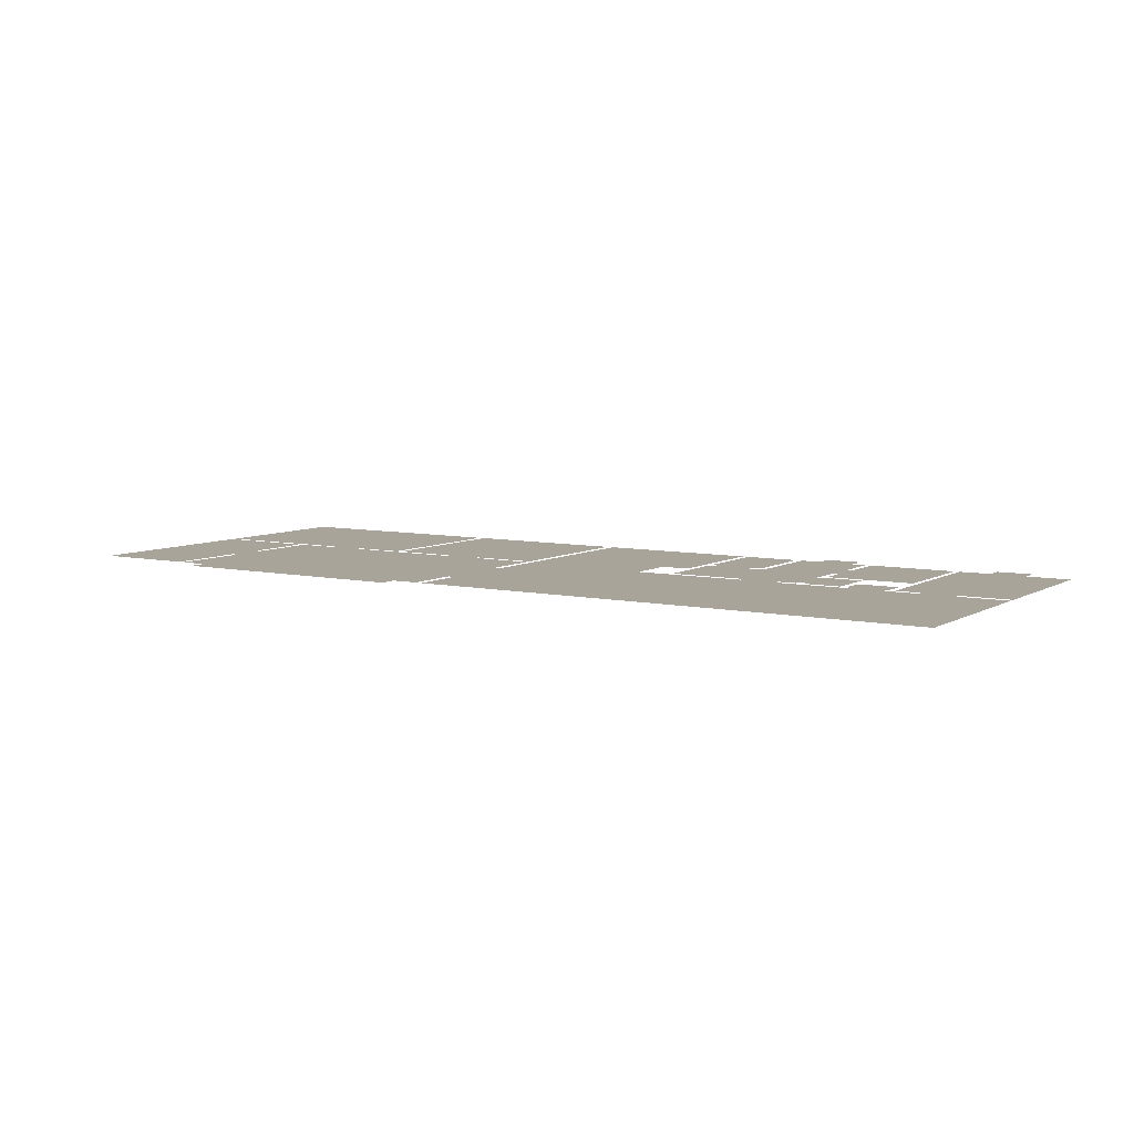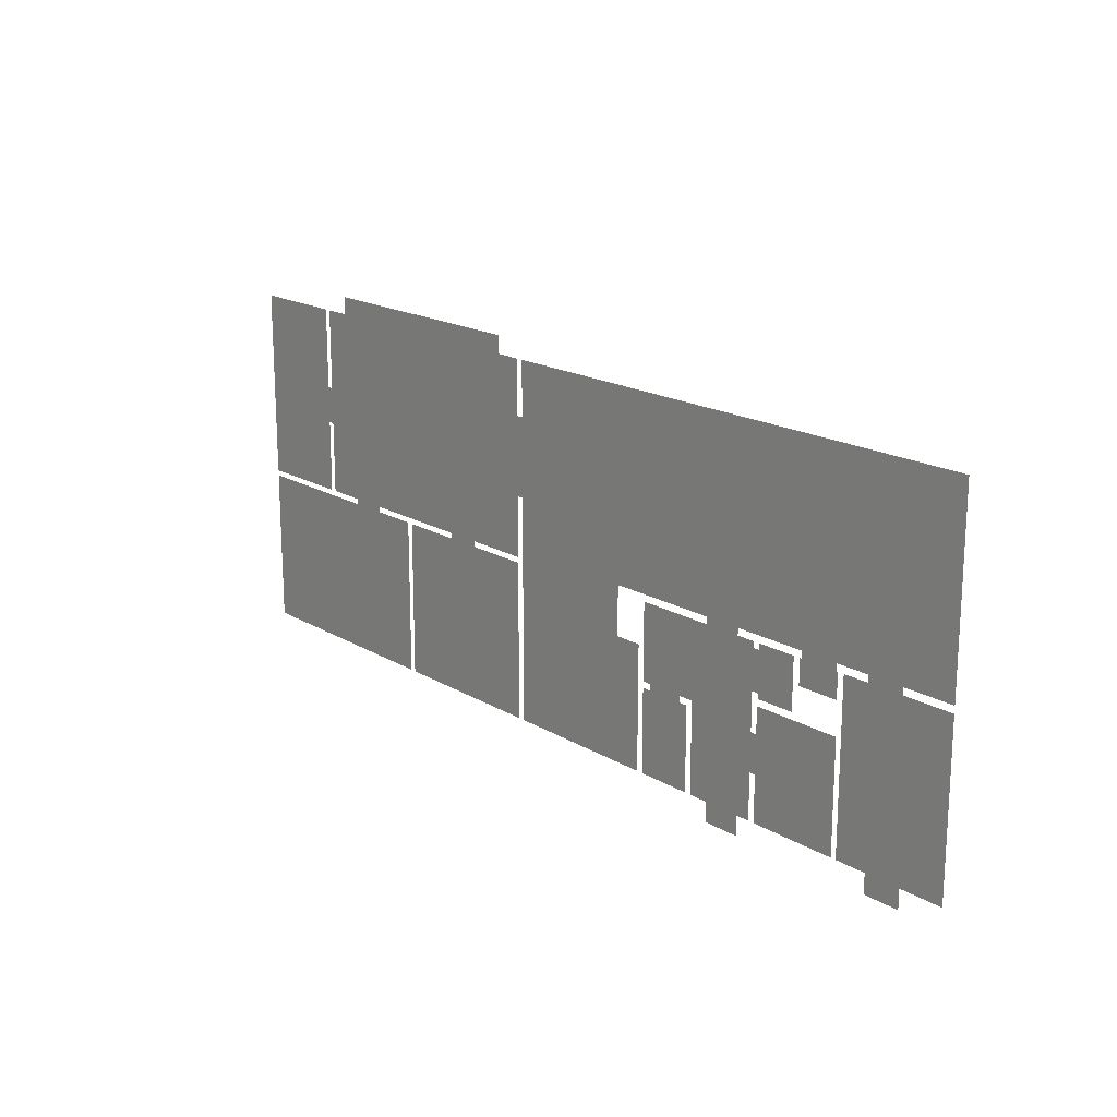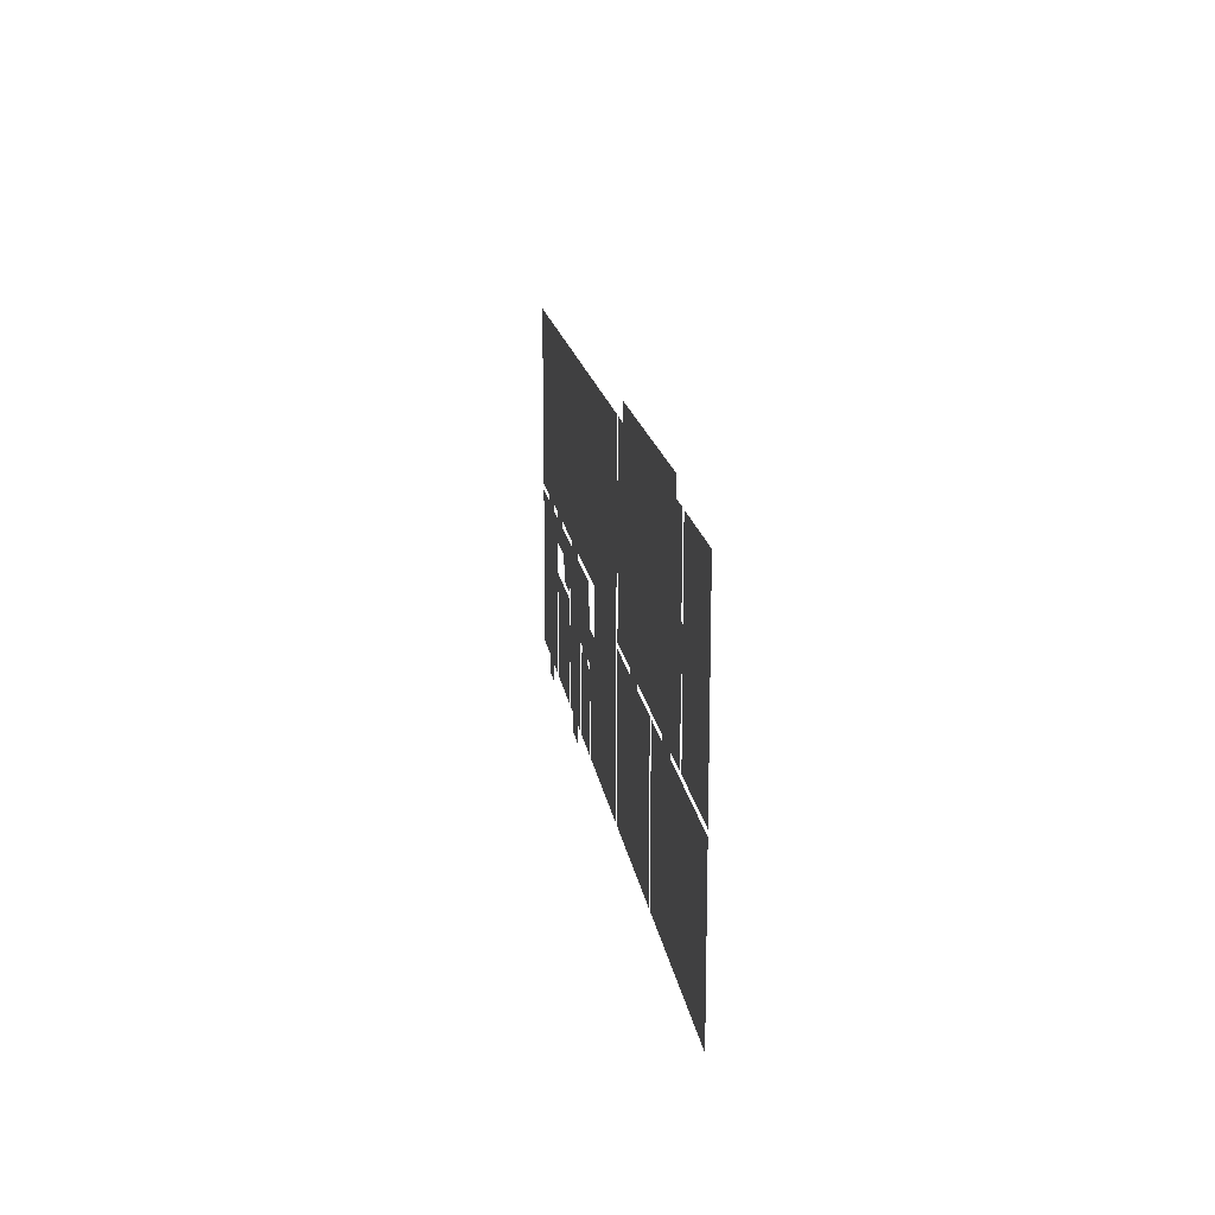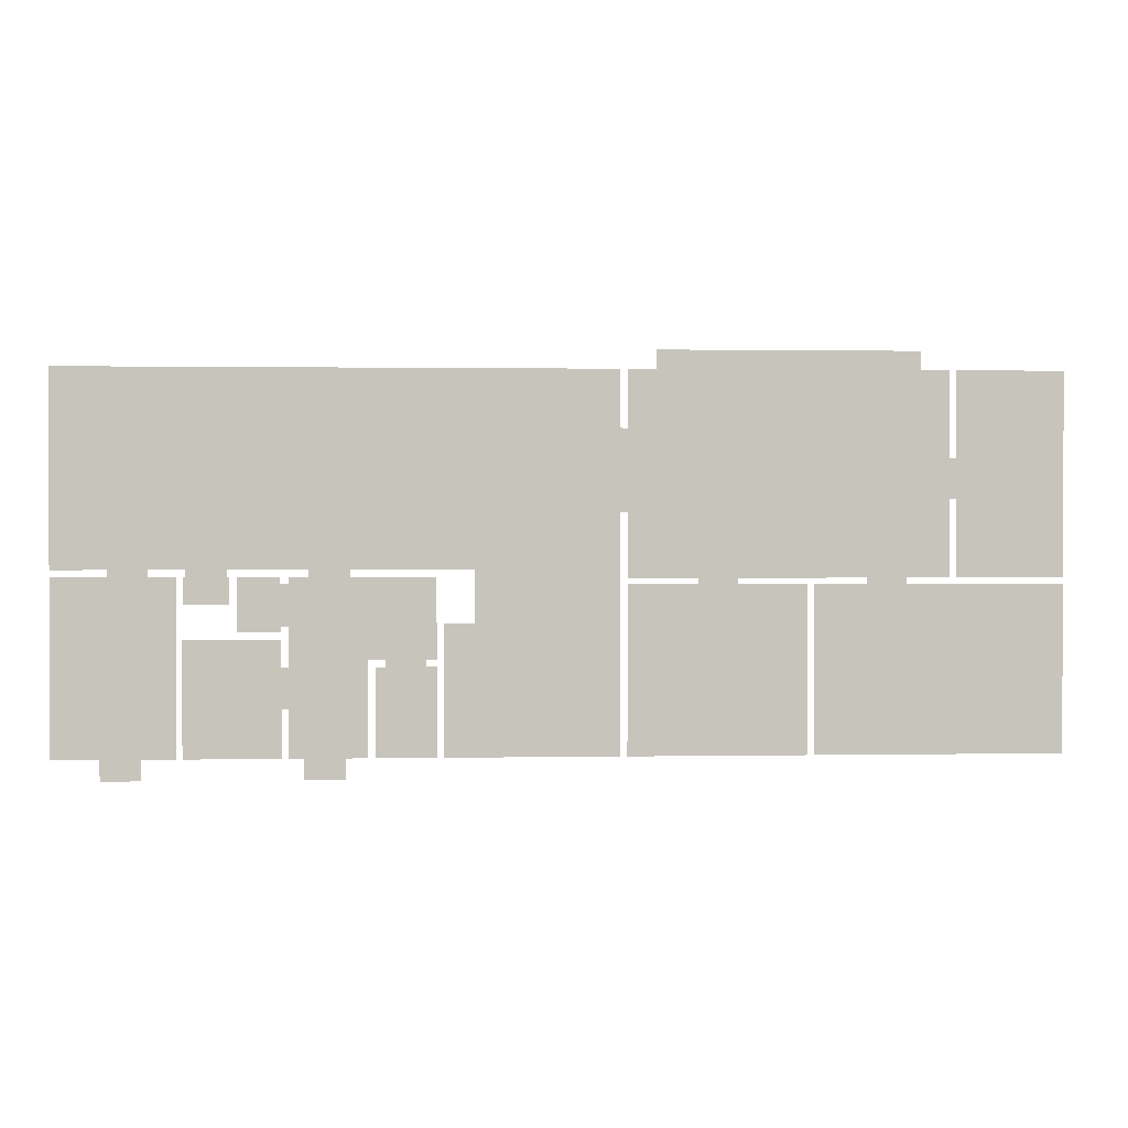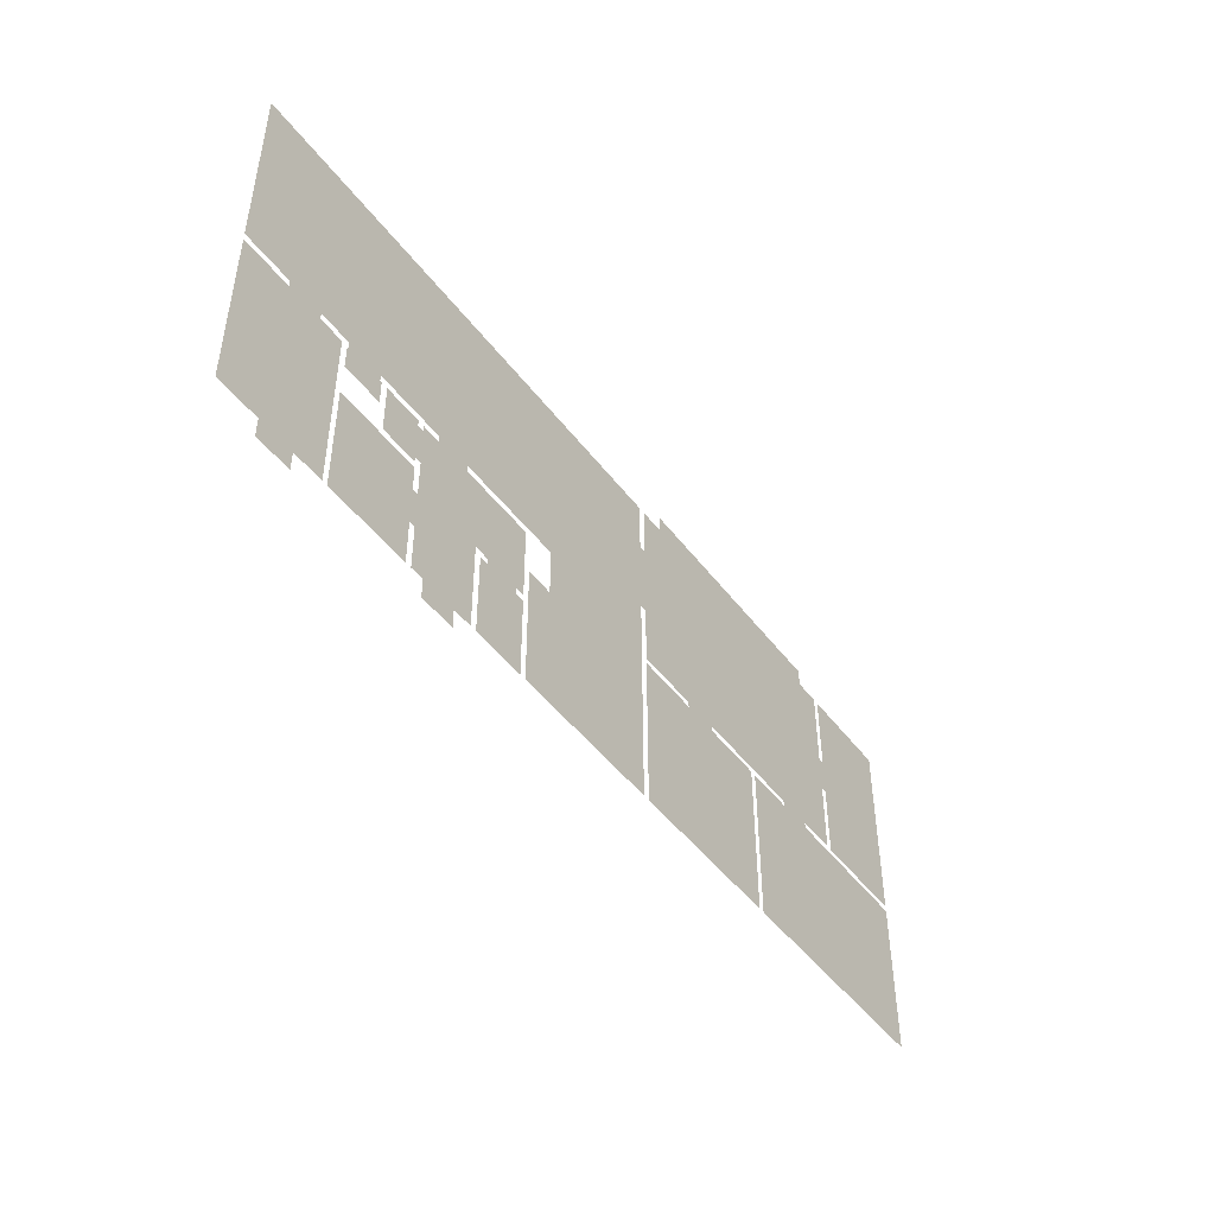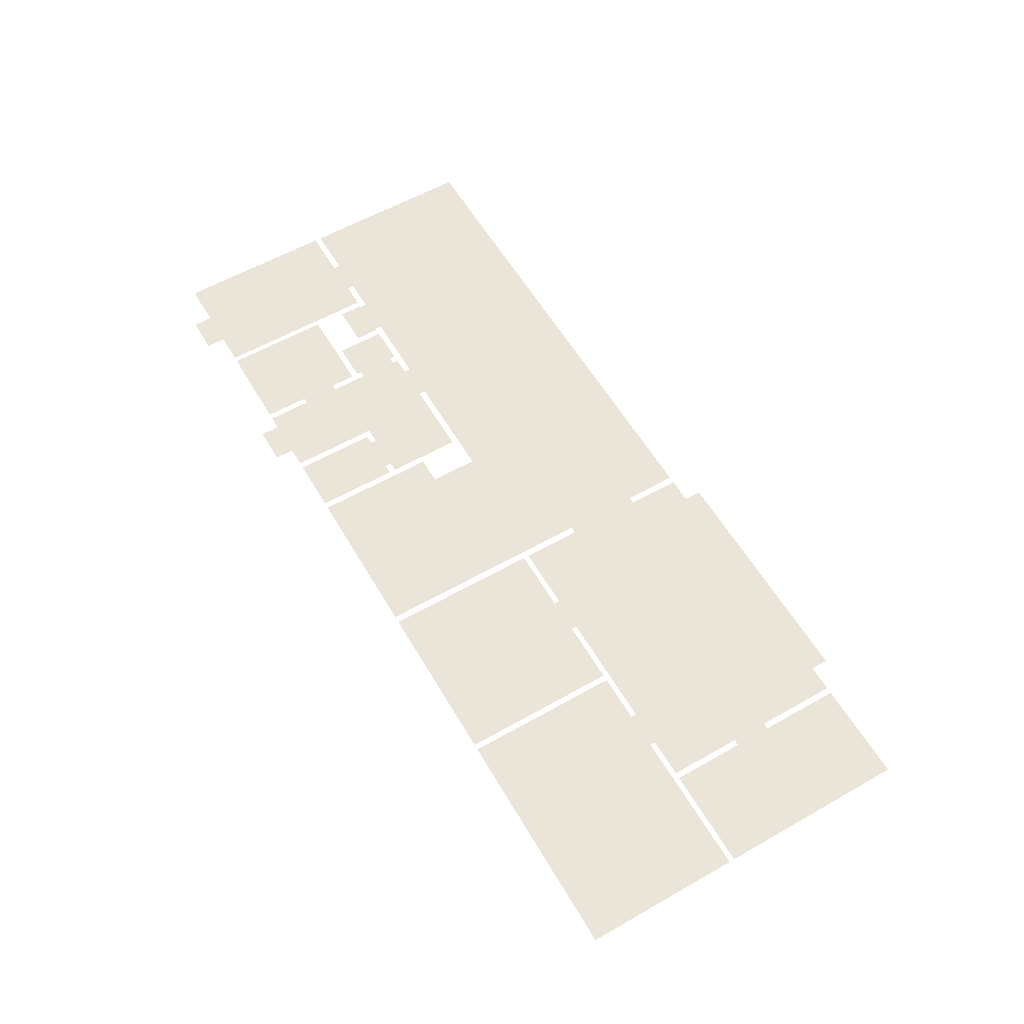
<metadata>
{"format":"obj","ext":"obj","renderer":"f3d","projection":"perspective","resolution":1024,"background":"white","views":[{"elev":7.1,"azim":32.3,"up":"+Y"},{"elev":17.9,"azim":49.2,"up":"+Z"},{"elev":16.9,"azim":-98.2,"up":"+Z"},{"elev":1.1,"azim":176.2,"up":"+Z"},{"elev":-46.9,"azim":125.0,"up":"+Z"},{"elev":58.8,"azim":-120.3,"up":"+Y"}]}
</metadata>
<code>
v -2.482 0 -0.2239
v 4.108 0 -0.2239
v -2.482 0 -2.643
v 4.108 0 -2.643
v -2.482 0 -8.731
v 4.108 0 -8.731
v 5.496 0 -2.643
v 5.496 0 -8.731
v -2.482 0 8.859
v 4.108 0 8.859
v 23.06 0 -0.2239
v 23.06 0 8.859
v -2.482 0 2.344
v 4.108 0 2.344
v 23.06 0 2.344
v 23.06 0 6.18
v 4.108 0 6.18
v -2.482 0 6.18
v 9.714 0 8.859
v 9.714 0 6.18
v 9.714 0 2.344
v 9.714 0 -0.2239
v 11.56 0 -0.2239
v 11.56 0 2.344
v 11.56 0 6.18
v 11.56 0 8.859
v 15.19 0 -0.2239
v 15.19 0 2.344
v 15.19 0 6.18
v 15.19 0 8.859
v 17.07 0 -0.2239
v 17.07 0 2.344
v 17.07 0 6.18
v 17.07 0 8.859
v 18.73 0 -0.2239
v 18.73 0 2.344
v 18.73 0 6.18
v 18.73 0 8.859
v 20.54 0 -0.2239
v 20.54 0 2.344
v 20.54 0 6.18
v 20.54 0 8.859
v -2.655 0 2.344
v -2.655 0 6.18
v 11.56 0 -0.3921
v 9.714 0 -0.3921
v 17.07 0 -0.3921
v 15.19 0 -0.3921
v 20.54 0 -0.3921
v 18.73 0 -0.3921
v -17.64 0 8.859
v -2.827 0 8.859
v -2.827 0 -0.6251
v -17.64 0 -0.6251
v -6.068 0 8.859
v -6.068 0 -0.6251
v -7.888 0 8.859
v -7.888 0 -0.6251
v -15.66 0 8.859
v -15.66 0 -0.6251
v -13.82 0 -0.6251
v -13.82 0 8.859
v -2.827 0 2.344
v -6.068 0 2.344
v -7.888 0 2.344
v -13.82 0 2.344
v -15.66 0 2.344
v -17.64 0 2.344
v -2.827 0 2.994
v -6.068 0 2.994
v -7.888 0 2.994
v -13.82 0 2.994
v -15.66 0 2.994
v -17.64 0 2.994
v -2.827 0 4.832
v -6.068 0 4.832
v -7.888 0 4.832
v -13.82 0 4.832
v -15.66 0 4.832
v -17.64 0 4.832
v -2.827 0 6.18
v -6.068 0 6.18
v -7.888 0 6.18
v -13.82 0 6.18
v -15.66 0 6.18
v -17.64 0 6.18
v -17.79 0 2.994
v -17.79 0 4.832
v -6.068 0 -0.7621
v -7.888 0 -0.7621
v -13.82 0 -0.7621
v -15.66 0 -0.7621
v -2.655 0 6.18
v -2.655 0 4.832
v -2.655 0 2.994
v -2.655 0 2.344
v -4.119 0 -0.6251
v -4.119 0 2.344
v -4.119 0 2.994
v -4.119 0 4.832
v -4.119 0 6.18
v -4.119 0 8.859
v -16.29 0 8.859
v -16.29 0 6.18
v -16.29 0 4.832
v -16.29 0 2.994
v -16.29 0 2.344
v -16.29 0 -0.6251
v -6.068 0 9.734
v -4.119 0 9.734
v -7.888 0 9.734
v -15.66 0 9.734
v -13.82 0 9.734
v -16.29 0 9.734
v -11.09 0 -0.899
v -2.822 0 -0.899
v -2.822 0 -8.731
v -11.09 0 -8.731
v -6.068 0 -0.899
v -6.068 0 -8.731
v -7.888 0 -0.899
v -7.888 0 -8.731
v -7.888 0 -0.7621
v -6.068 0 -0.7621
v -22.94 0 -0.899
v -11.38 0 -0.899
v -11.38 0 -8.731
v -22.94 0 -8.731
v -13.82 0 -0.899
v -13.82 0 -8.731
v -15.66 0 -0.899
v -15.66 0 -8.731
v -15.66 0 -0.7621
v -13.82 0 -0.7621
v -22.94 0 8.859
v -17.94 0 8.859
v -17.94 0 -0.6303
v -22.94 0 -0.6303
v -17.94 0 2.994
v -22.94 0 2.994
v -17.94 0 4.832
v -22.94 0 4.832
v -17.79 0 4.832
v -17.79 0 2.994
v 8.91 0 -4.305
v 12.48 0 -4.305
v 12.48 0 -8.731
v 8.91 0 -8.731
v 8.91 0 -0.5604
v 12.48 0 -0.5604
v 5.816 0 -4.305
v 5.816 0 -0.5604
v 9.714 0 -0.5604
v 9.714 0 -4.305
v 9.714 0 -8.731
v 9.927 0 -8.731
v 9.927 0 -4.305
v 9.927 0 -0.5604
v 11.78 0 -8.731
v 11.78 0 -4.305
v 11.78 0 -0.5604
v 11.56 0 -0.5604
v 11.56 0 -4.305
v 11.56 0 -8.731
v 9.714 0 -0.3921
v 9.927 0 -0.3921
v 11.56 0 -0.3921
v 11.78 0 -9.696
v 11.56 0 -9.696
v 9.927 0 -9.696
v 6.293 0 -4.305
v 6.293 0 -0.5604
v 8.115 0 -4.305
v 8.115 0 -0.5604
v 8.115 0 -4.46
v 6.293 0 -4.46
v 5.816 0 -0.8618
v 6.293 0 -0.8618
v 8.115 0 -0.8618
v 8.91 0 -0.8618
v 9.714 0 -0.8618
v 9.927 0 -0.8618
v 11.56 0 -0.8618
v 11.78 0 -0.8618
v 12.48 0 -0.8618
v 5.816 0 -2.786
v 6.293 0 -2.786
v 8.115 0 -2.786
v 8.91 0 -2.786
v 9.714 0 -2.786
v 9.927 0 -2.786
v 11.56 0 -2.786
v 11.78 0 -2.786
v 12.48 0 -2.786
v 12.65 0 -0.8618
v 12.65 0 -2.786
v 12.48 0 -4.642
v 11.78 0 -4.642
v 11.56 0 -4.642
v 9.927 0 -4.642
v 9.714 0 -4.642
v 8.91 0 -4.642
v 8.91 0 -6.499
v 9.714 0 -6.499
v 9.927 0 -6.499
v 11.56 0 -6.499
v 11.78 0 -6.499
v 12.48 0 -6.499
v 12.63 0 -4.642
v 12.63 0 -6.499
v 5.816 0 -4.616
v 8.588 0 -4.616
v 8.588 0 -8.731
v 5.816 0 -8.731
v 6.293 0 -4.616
v 6.293 0 -8.731
v 8.115 0 -8.731
v 8.115 0 -4.616
v 6.293 0 -4.46
v 8.115 0 -4.46
v 12.79 0 -3.368
v 17.21 0 -3.368
v 17.21 0 -8.731
v 12.79 0 -8.731
v 17.21 0 -4.642
v 12.79 0 -4.642
v 12.79 0 -6.499
v 17.21 0 -6.499
v 12.63 0 -6.499
v 12.63 0 -4.642
v 12.82 0 -0.5604
v 14.75 0 -0.5604
v 14.75 0 -3.038
v 12.82 0 -3.038
v 14.75 0 -2.786
v 12.82 0 -2.786
v 14.75 0 -0.8618
v 12.82 0 -0.8618
v 12.65 0 -2.786
v 12.65 0 -0.8618
v 15.09 0 -0.5604
v 17.16 0 -0.5604
v 17.16 0 -1.785
v 15.09 0 -1.785
v 15.19 0 -0.5604
v 15.19 0 -1.785
v 17.07 0 -1.785
v 17.07 0 -0.5604
v 15.19 0 -0.3921
v 17.07 0 -0.3921
v 17.47 0 -0.5604
v 23.06 0 -0.5604
v 23.06 0 -8.731
v 17.47 0 -8.731
v 18.73 0 -0.5604
v 18.73 0 -8.731
v 19.05 0 -8.731
v 19.05 0 -0.5604
v 20.54 0 -8.731
v 20.54 0 -0.5604
v 20.87 0 -8.731
v 20.87 0 -0.5604
v 18.73 0 -0.3921
v 19.05 0 -0.3921
v 20.54 0 -0.3921
v 20.54 0 -9.696
v 19.05 0 -9.696
v 20.87 0 -9.696
g Floor_01
f 1 2 4 3
f 3 4 6 5
f 6 4 7 8
f 2 1 13 14
f 2 14 21 22
f 17 18 9 10
f 19 20 17 10
f 20 21 14 17
f 14 13 18 17
f 16 41 42 12
f 15 40 41 16
f 39 40 15 11
f 22 21 24 23
f 25 24 21 20
f 26 25 20 19
f 23 24 28 27
f 29 28 24 25
f 30 29 25 26
f 27 28 32 31
f 33 32 28 29
f 34 33 29 30
f 31 32 36 35
f 37 36 32 33
f 38 37 33 34
f 35 36 40 39
f 41 40 36 37
f 42 41 37 38
f 18 13 43 44
f 22 23 45 46
f 27 31 47 48
f 35 39 49 50
g Floor_02
f 51 103 104 86
f 81 101 102 52
f 82 83 57 55
f 83 84 62 57
f 84 85 59 62
f 97 98 63 53
f 58 65 64 56
f 61 66 65 58
f 60 67 66 61
f 68 107 108 54
f 63 98 99 69
f 64 65 71 70
f 65 66 72 71
f 66 67 73 72
f 74 106 107 68
f 69 99 100 75
f 70 71 77 76
f 71 72 78 77
f 72 73 79 78
f 80 105 106 74
f 75 100 101 81
f 76 77 83 82
f 77 78 84 83
f 78 79 85 84
f 86 104 105 80
f 80 74 87 88
f 58 56 89 90
f 60 61 91 92
f 63 69 95 96
f 69 75 94 95
f 75 81 93 94
f 56 64 98 97
f 99 98 64 70
f 100 99 70 76
f 101 100 76 82
f 102 101 82 55
f 104 103 59 85
f 105 104 85 79
f 106 105 79 73
f 107 106 73 67
f 108 107 67 60
f 102 55 109 110
f 55 57 111 109
f 62 59 112 113
f 57 62 113 111
f 59 103 114 112
g Floor_03
f 115 121 122 118
f 120 119 116 117
f 122 121 119 120
f 119 121 123 124
g Floor_04
f 125 131 132 128
f 130 129 126 127
f 132 131 129 130
f 129 131 133 134
g Floor_05
f 135 136 141 142
f 140 139 137 138
f 142 141 139 140
f 139 141 143 144
g Floor_06
f 145 154 201 202
f 189 190 154 145
f 188 189 145 173
f 146 160 193 194
f 197 198 160 146
f 200 201 154 157
f 190 191 157 154
f 199 200 157 163
f 191 192 163 157
f 192 193 160 163
f 198 199 163 160
f 158 153 165 166
f 162 158 166 167
f 164 159 168 169
f 156 164 169 170
f 186 187 171 151
f 187 188 173 171
f 171 173 175 176
f 172 178 177 152
f 174 179 178 172
f 149 180 179 174
f 153 181 180 149
f 158 182 181 153
f 162 183 182 158
f 161 184 183 162
f 185 184 161 150
f 177 178 187 186
f 178 179 188 187
f 179 180 189 188
f 180 181 190 189
f 181 182 191 190
f 182 183 192 191
f 183 184 193 192
f 194 193 184 185
f 194 185 195 196
f 159 207 208 147
f 164 206 207 159
f 156 205 206 164
f 155 204 205 156
f 203 204 155 148
f 202 201 204 203
f 205 204 201 200
f 206 205 200 199
f 207 206 199 198
f 208 207 198 197
f 208 197 209 210
g Floor_07
f 211 215 216 214
f 217 218 212 213
f 216 215 218 217
f 218 215 219 220
g Floor_08
f 221 222 225 226
f 227 228 223 224
f 226 225 228 227
f 226 227 229 230
g Floor_09
f 231 232 237 238
f 236 235 233 234
f 238 237 235 236
f 238 236 239 240
g Floor_10
f 241 245 246 244
f 247 248 242 243
f 246 245 248 247
f 248 245 249 250
g Floor_11
f 251 255 256 254
f 261 262 252 253
f 256 255 258 257
f 257 258 260 259
f 259 260 262 261
f 258 255 263 264
f 260 258 264 265
f 257 259 266 267
f 259 261 268 266

</code>
